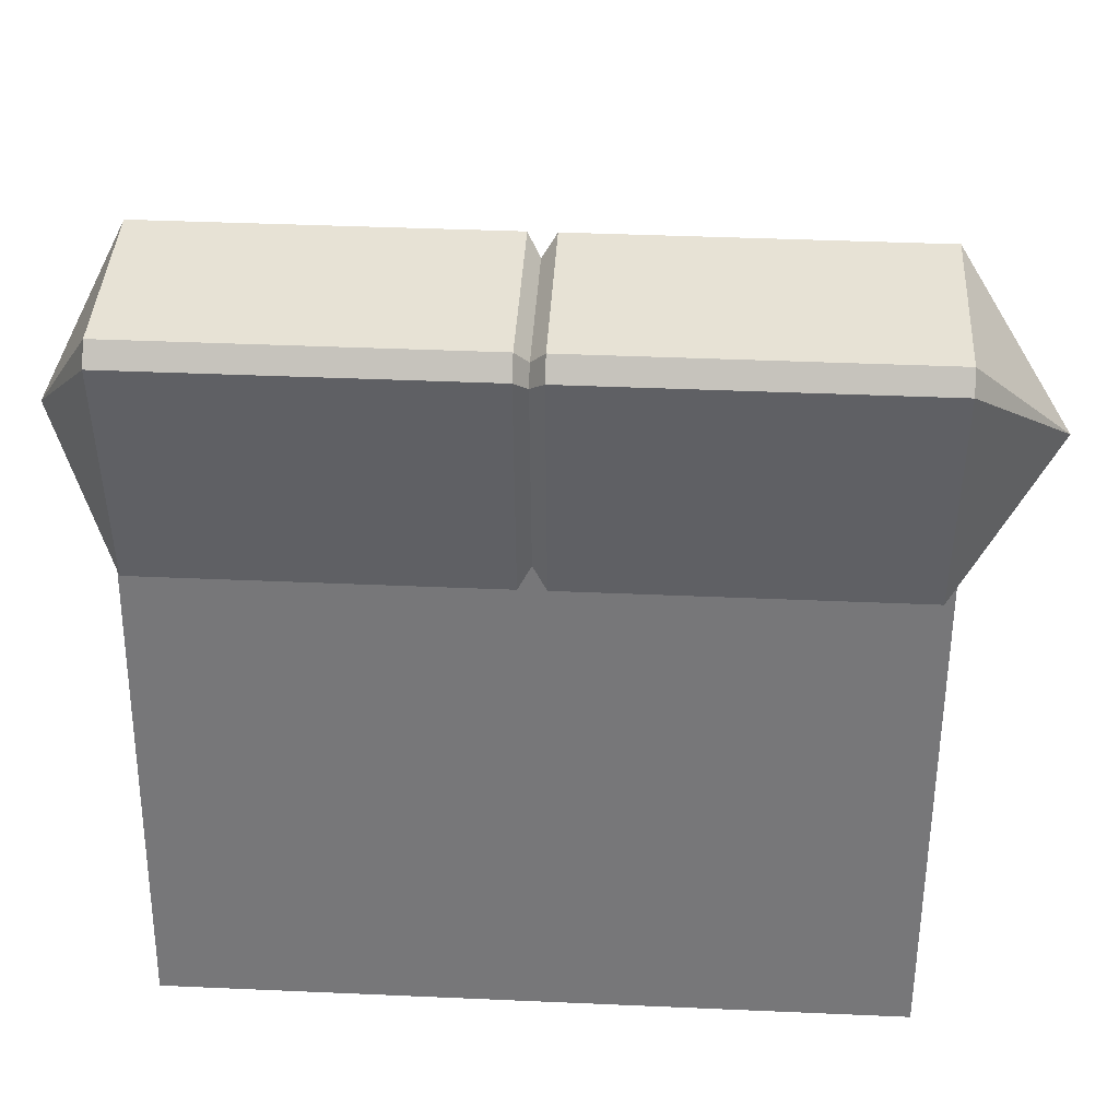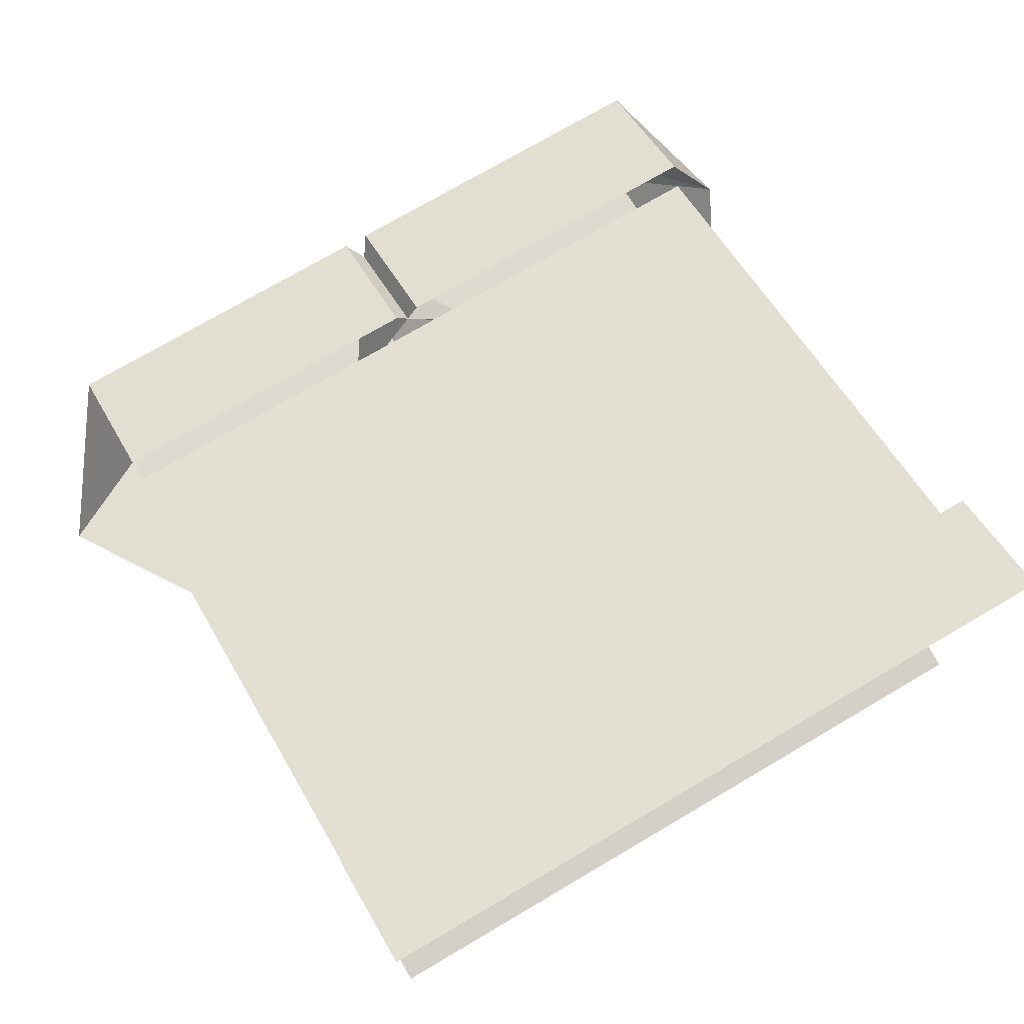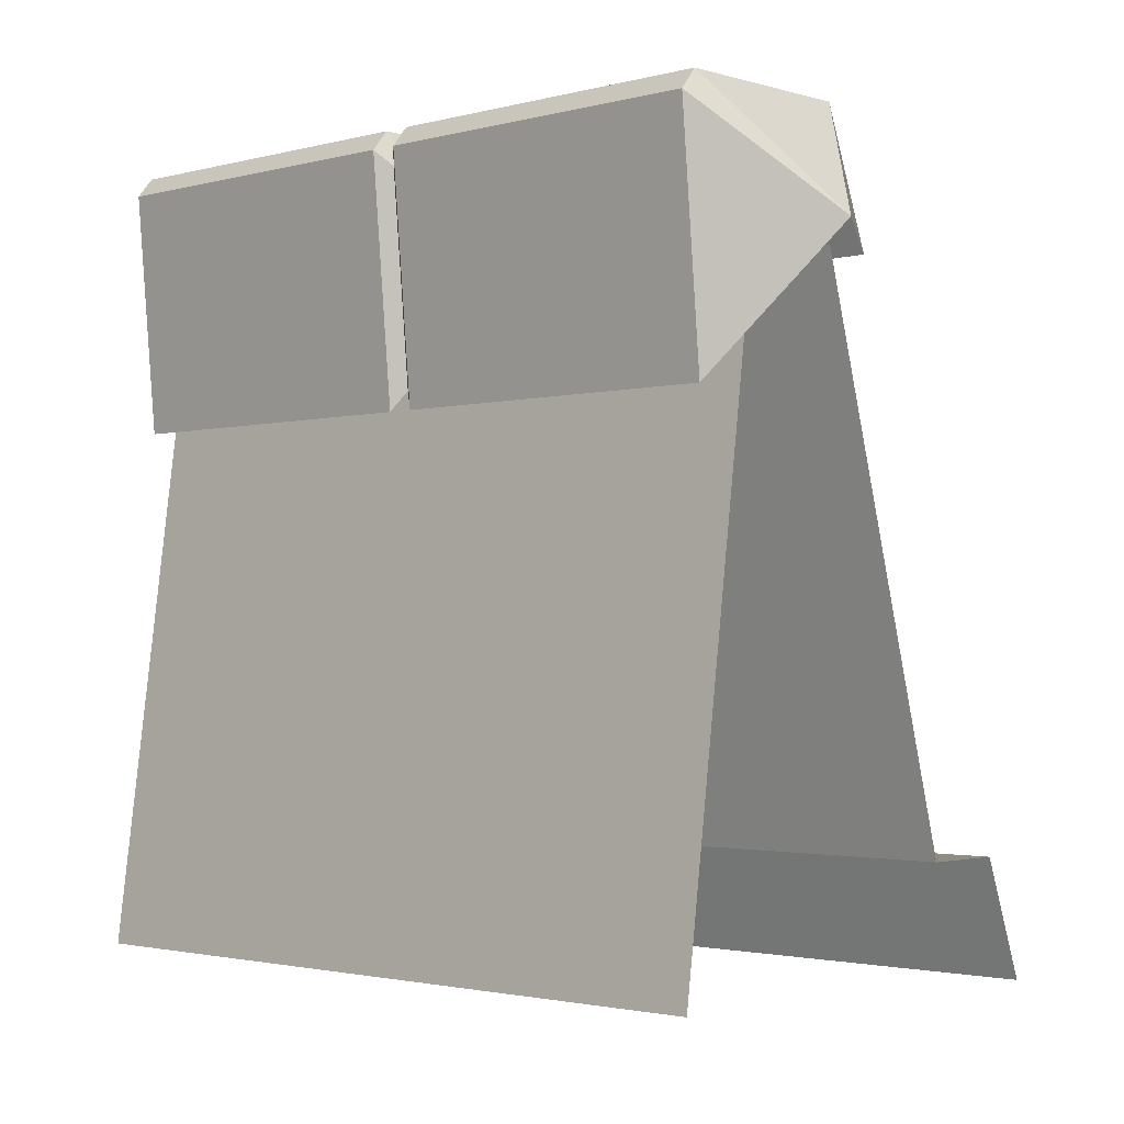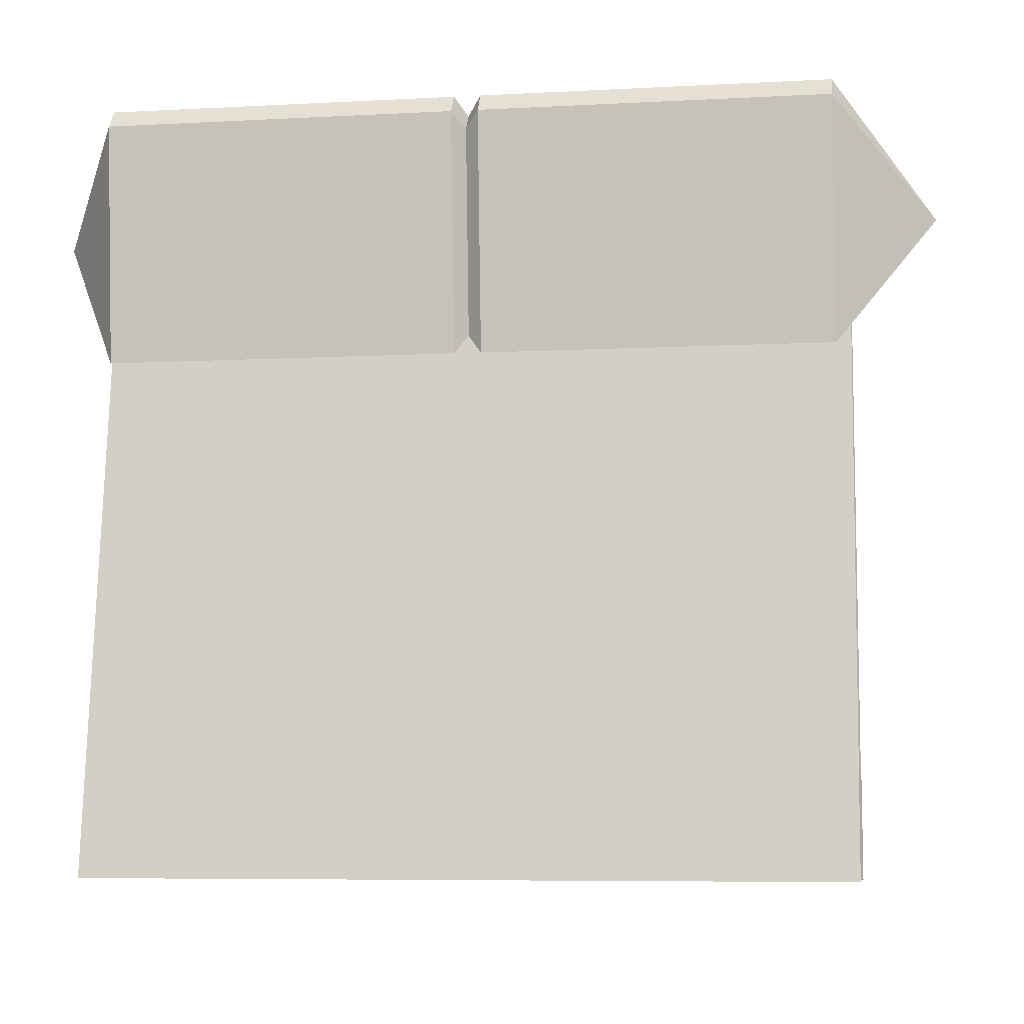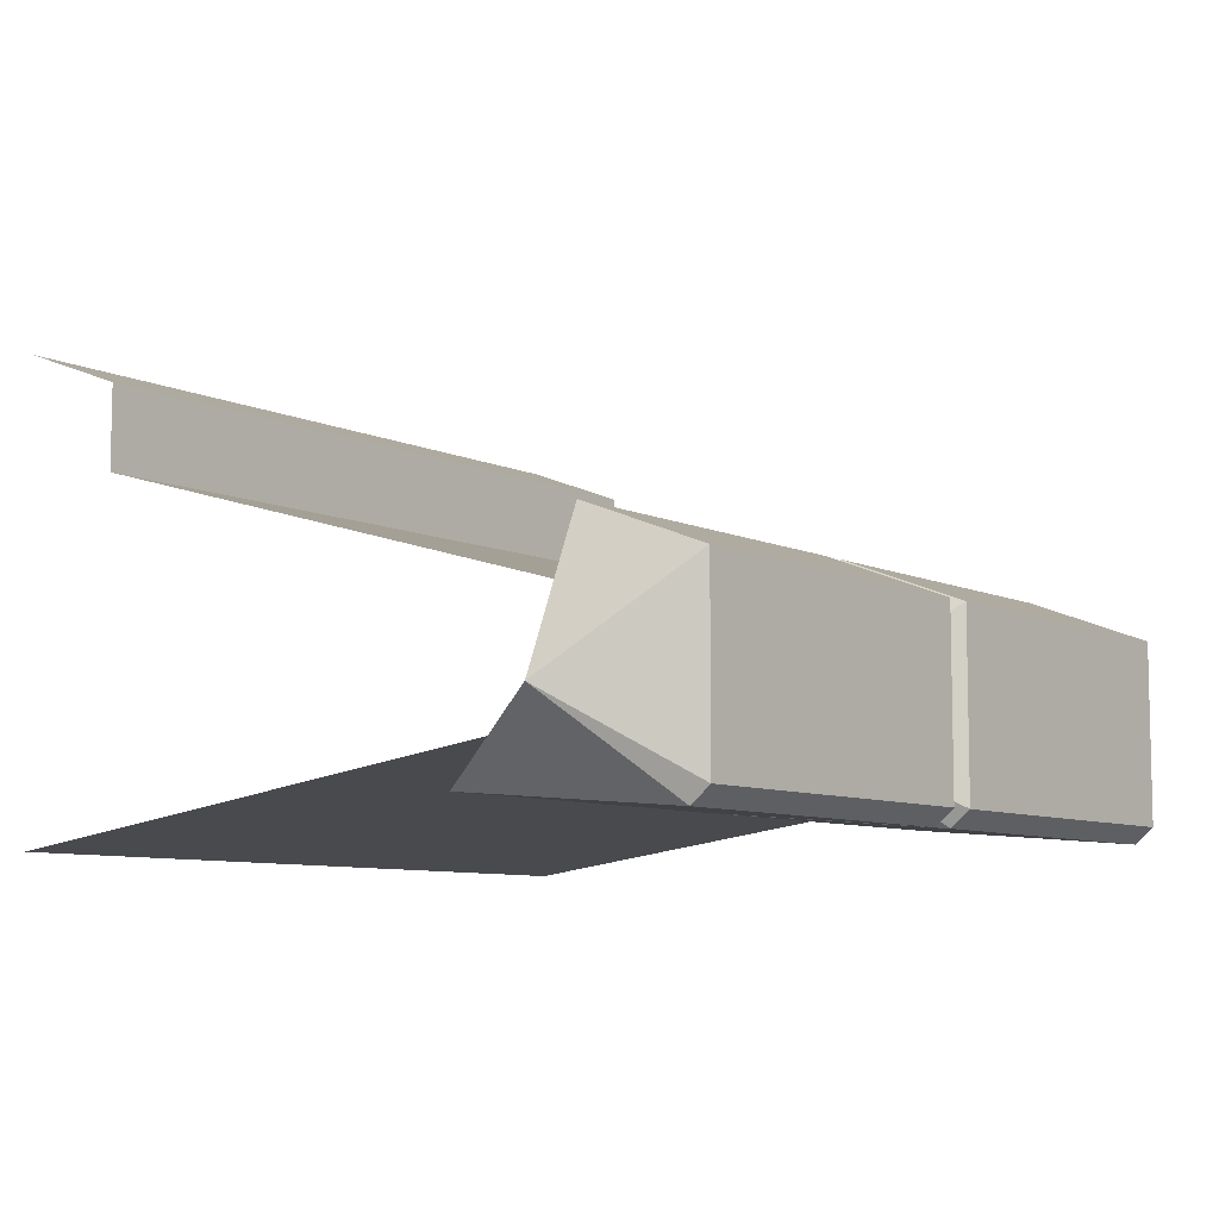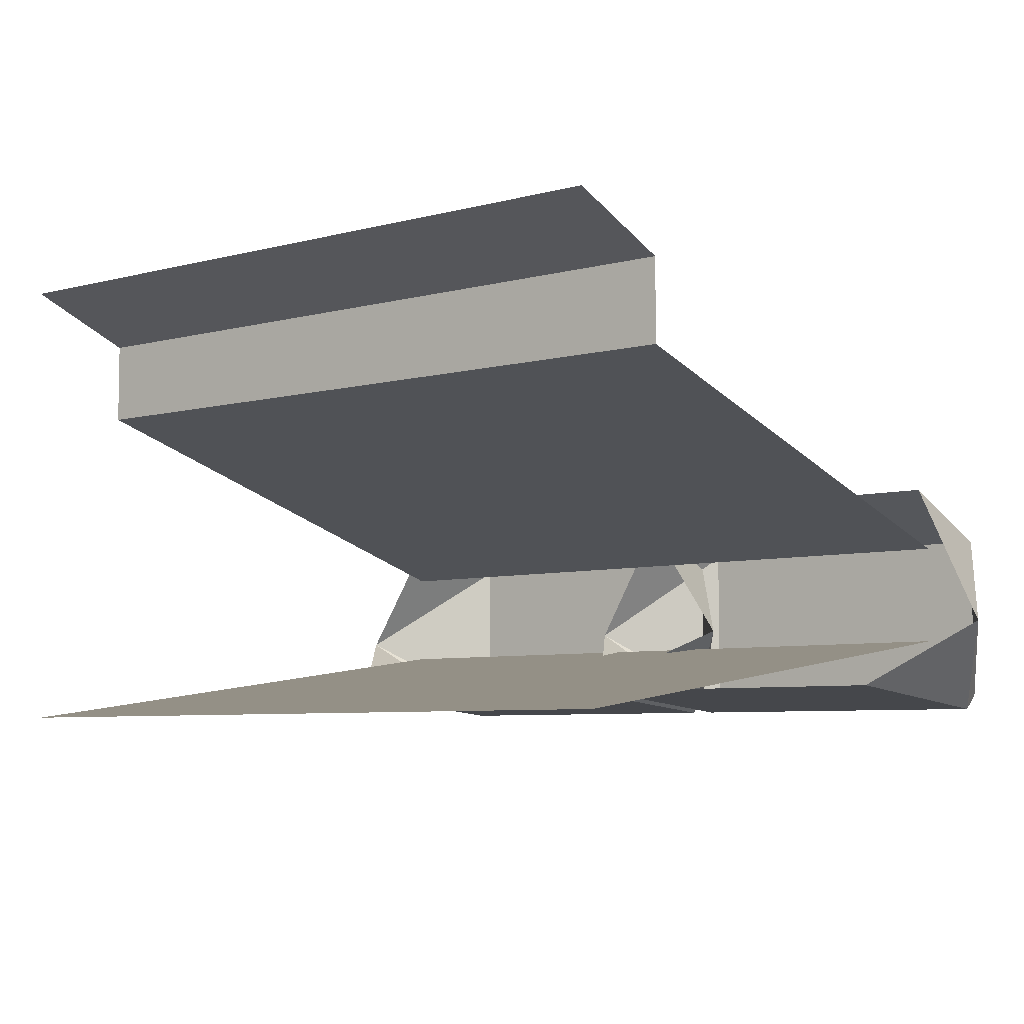
<metadata>
{"format":"obj","ext":"obj","renderer":"f3d","projection":"perspective","resolution":1024,"background":"white","views":[{"elev":40.1,"azim":-176.9,"up":"+Y"},{"elev":74.4,"azim":-30.4,"up":"+Z"},{"elev":-2.0,"azim":-136.5,"up":"+Y"},{"elev":-7.0,"azim":-171.2,"up":"+Y"},{"elev":-8.1,"azim":128.1,"up":"+Z"},{"elev":-6.4,"azim":38.2,"up":"+Z"}]}
</metadata>
<code>
g wall_brick2
v -0.0382 1.765 -0.2153
v -0.0382 2.109 -0.3478
v 0.2267 1.775 -0.6184
v 0.0336 2.109 -0.8317
v 0.0336 2.109 -0.3478
v -0.2069 1.775 -0.6184
v 0.0336 2.109 -0.3478
v 0.0336 1.765 -0.2153
v -0.2069 1.775 -0.6184
v -0.0382 2.109 -0.3478
v -0.0382 2.109 -0.8317
v 0.2267 1.775 -0.6184
v -0.969 2.109 -0.3478
v -0.969 1.765 -0.2153
v -1.236 1.775 -0.6184
v -0.969 2.109 -0.8317
v -0.969 2.109 -0.3478
v -1.236 1.775 -0.6184
v 0.0336 2.057 -0.8748
v -0.2069 1.775 -0.6184
v 0.0336 1.414 -0.8169
v -0.0382 2.057 -0.8748
v -0.0382 1.414 -0.8169
v 0.2267 1.775 -0.6184
v -0.969 2.057 -0.8748
v -1.236 1.775 -0.6184
v -0.969 1.414 -0.8169
v 0.9788 1.414 -0.8169
v 1.161 1.776 -0.6185
v 0.9788 2.057 -0.8748
v 0.9788 2.109 -0.8317
v 1.161 1.776 -0.6185
v 0.9788 2.109 -0.3478
v 0.9788 2.109 -0.3478
v 1.161 1.776 -0.6185
v 0.9788 1.765 -0.2153
v 0.0336 2.109 -0.8317
v -0.2069 1.775 -0.6184
v 0.0336 2.057 -0.8748
v 0.2267 1.775 -0.6184
v -0.0382 2.109 -0.8317
v -0.0382 2.057 -0.8748
v -0.969 2.109 -0.8317
v -1.236 1.775 -0.6184
v -0.969 2.057 -0.8748
v 0.9788 2.057 -0.8748
v 1.161 1.776 -0.6185
v 0.9788 2.109 -0.8317
v -1.007 0.3148 0.01382
v -1.007 1.764 -0.3969
v 1.007 1.764 -0.3969
v 1.007 0.3148 0.01382
v -1.007 0.3148 0.2399
v -1.007 0.3148 0.01382
v 1.007 0.3148 0.01382
v 1.007 0.3148 0.2399
v 1.007 0.0007337 0.3577
v -1.007 0.0007337 0.3577
v -1.007 0.3148 0.2399
v 1.007 0.3148 0.2399
v -1.007 1.764 -0.6765
v 1.007 0.03861 -0.9079
v 1.007 1.764 -0.6765
v -1.007 0.03861 -0.9079
v -0.969 2.109 -0.3478
v -0.0382 2.109 -0.3478
v -0.0382 1.765 -0.2153
v -0.969 1.765 -0.2153
v 0.9788 2.057 -0.8748
v 0.0336 2.057 -0.8748
v 0.0336 1.414 -0.8169
v 0.9788 1.414 -0.8169
v 0.9788 2.109 -0.3478
v 0.0336 2.109 -0.3478
v 0.0336 2.109 -0.8317
v 0.9788 2.109 -0.8317
v 0.0336 2.109 -0.3478
v 0.9788 2.109 -0.3478
v 0.9788 1.765 -0.2153
v 0.0336 1.765 -0.2153
v -0.0382 2.057 -0.8748
v -0.969 2.057 -0.8748
v -0.969 1.414 -0.8169
v -0.0382 1.414 -0.8169
v -0.0382 2.109 -0.3478
v -0.969 2.109 -0.3478
v -0.969 2.109 -0.8317
v -0.0382 2.109 -0.8317
v 0.0336 2.057 -0.8748
v 0.9788 2.057 -0.8748
v 0.9788 2.109 -0.8317
v 0.0336 2.109 -0.8317
v -0.969 2.057 -0.8748
v -0.0382 2.057 -0.8748
v -0.0382 2.109 -0.8317
v -0.969 2.109 -0.8317
g wall_brick2_0
f 3 2 1
f 6 5 4
f 9 8 7
f 12 11 10
f 15 14 13
f 18 17 16
f 21 20 19
f 24 23 22
f 27 26 25
f 30 29 28
f 33 32 31
f 36 35 34
f 39 38 37
f 42 41 40
f 45 44 43
f 48 47 46
f 51 50 49
f 52 51 49
f 55 54 53
f 56 55 53
f 59 58 57
f 60 59 57
f 63 62 61
f 62 64 61
f 67 66 65
f 68 67 65
f 71 70 69
f 72 71 69
f 75 74 73
f 76 75 73
f 79 78 77
f 80 79 77
f 83 82 81
f 84 83 81
f 87 86 85
f 88 87 85
f 91 90 89
f 92 91 89
f 95 94 93
f 96 95 93

</code>
